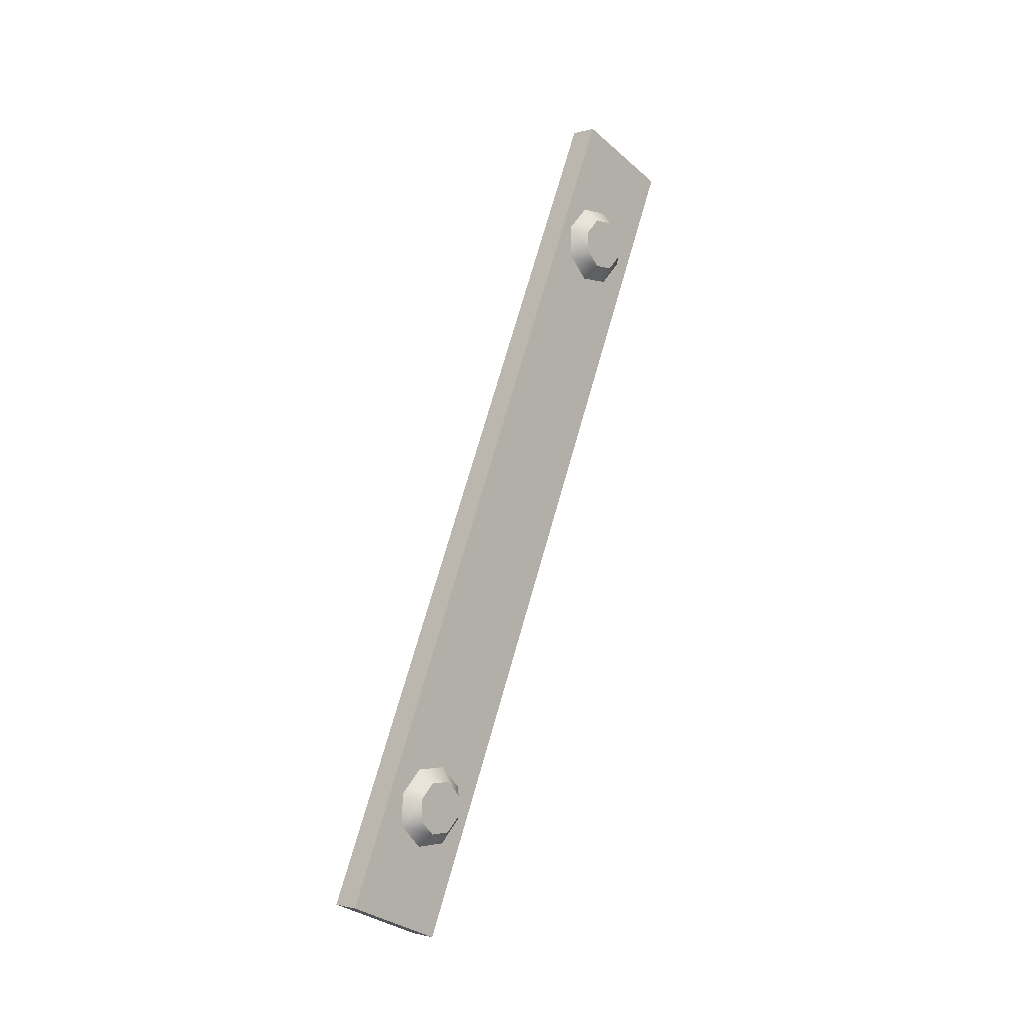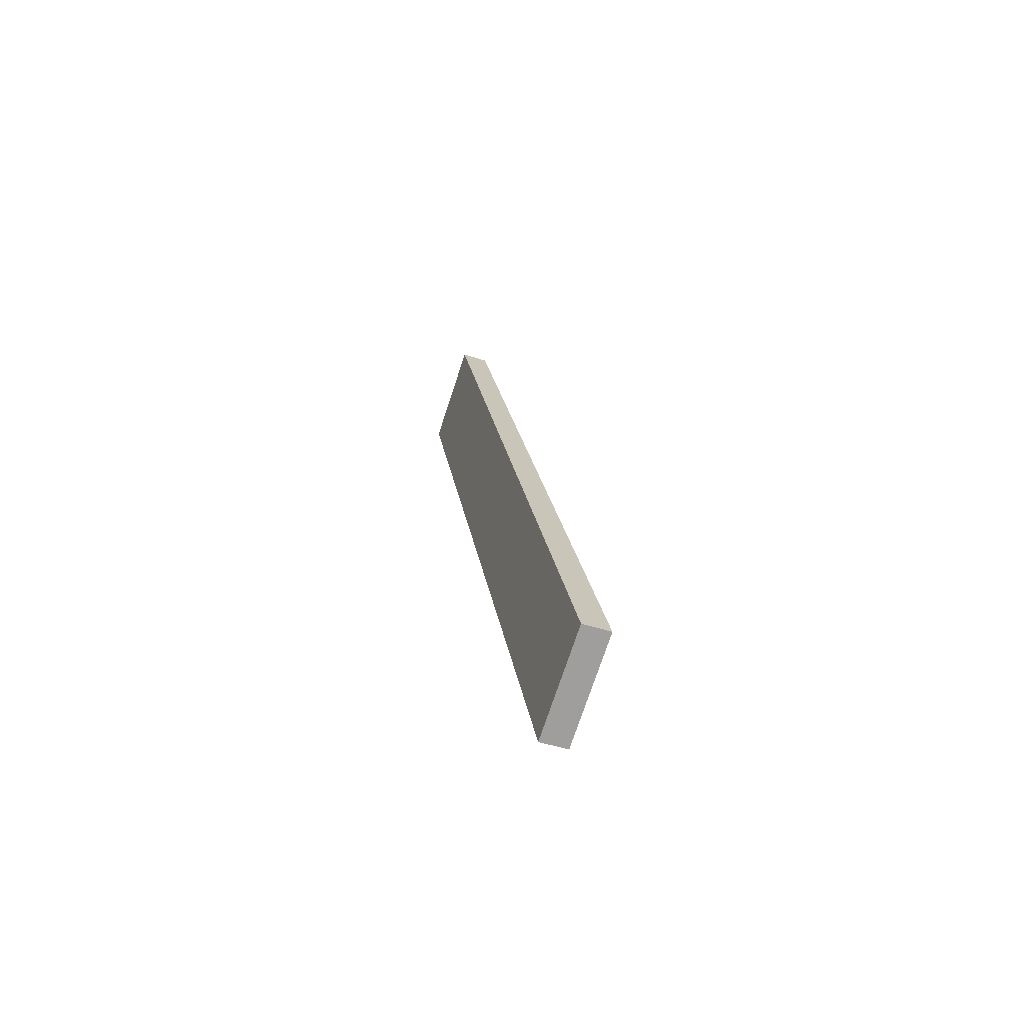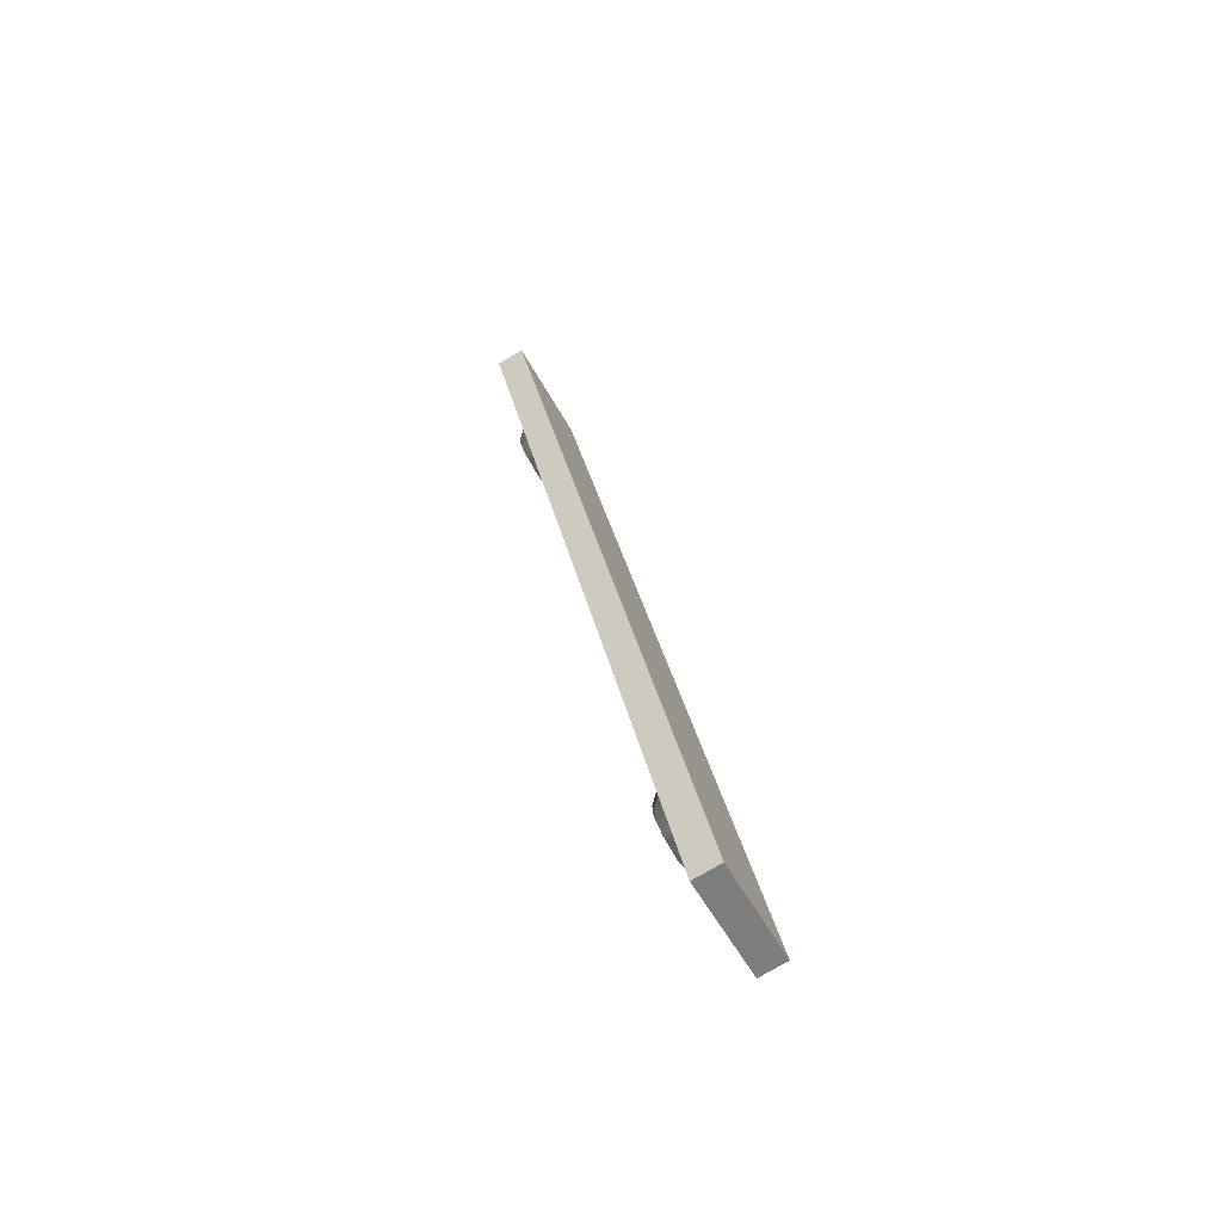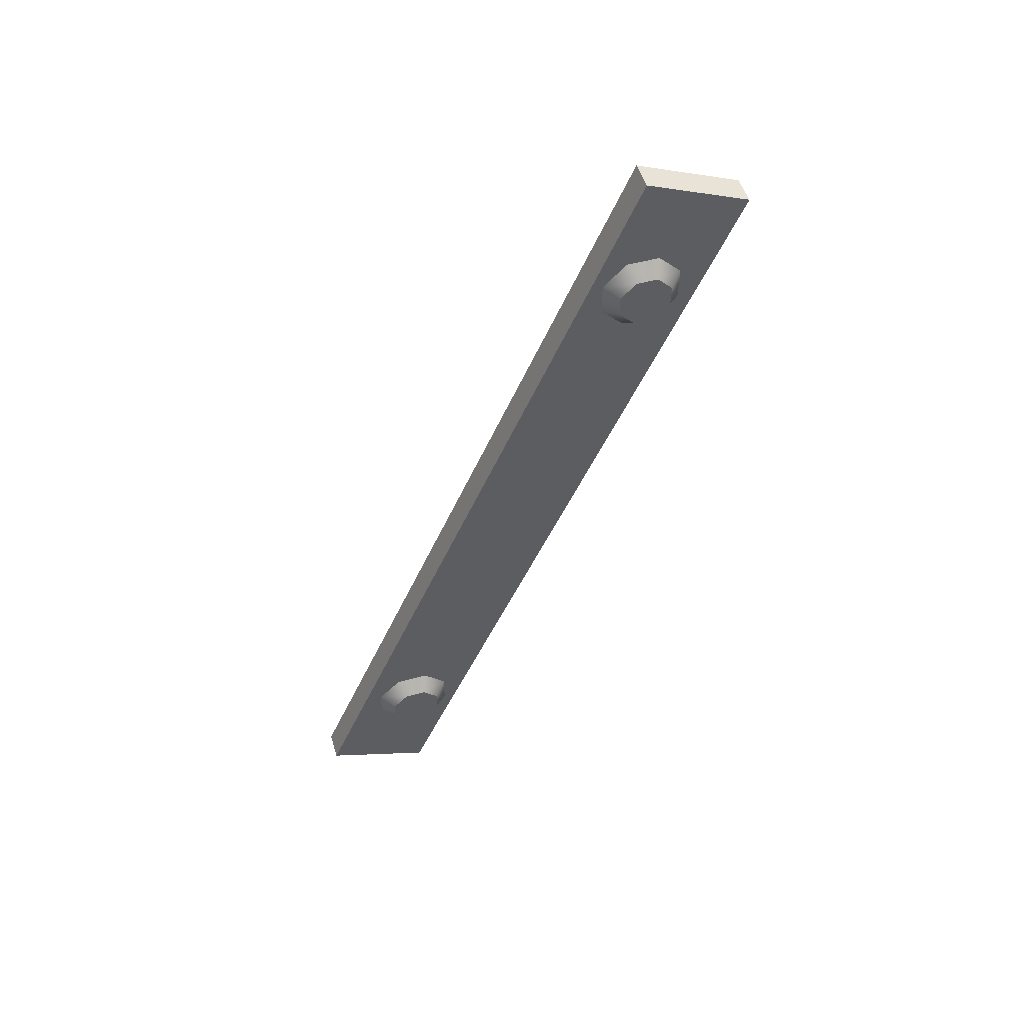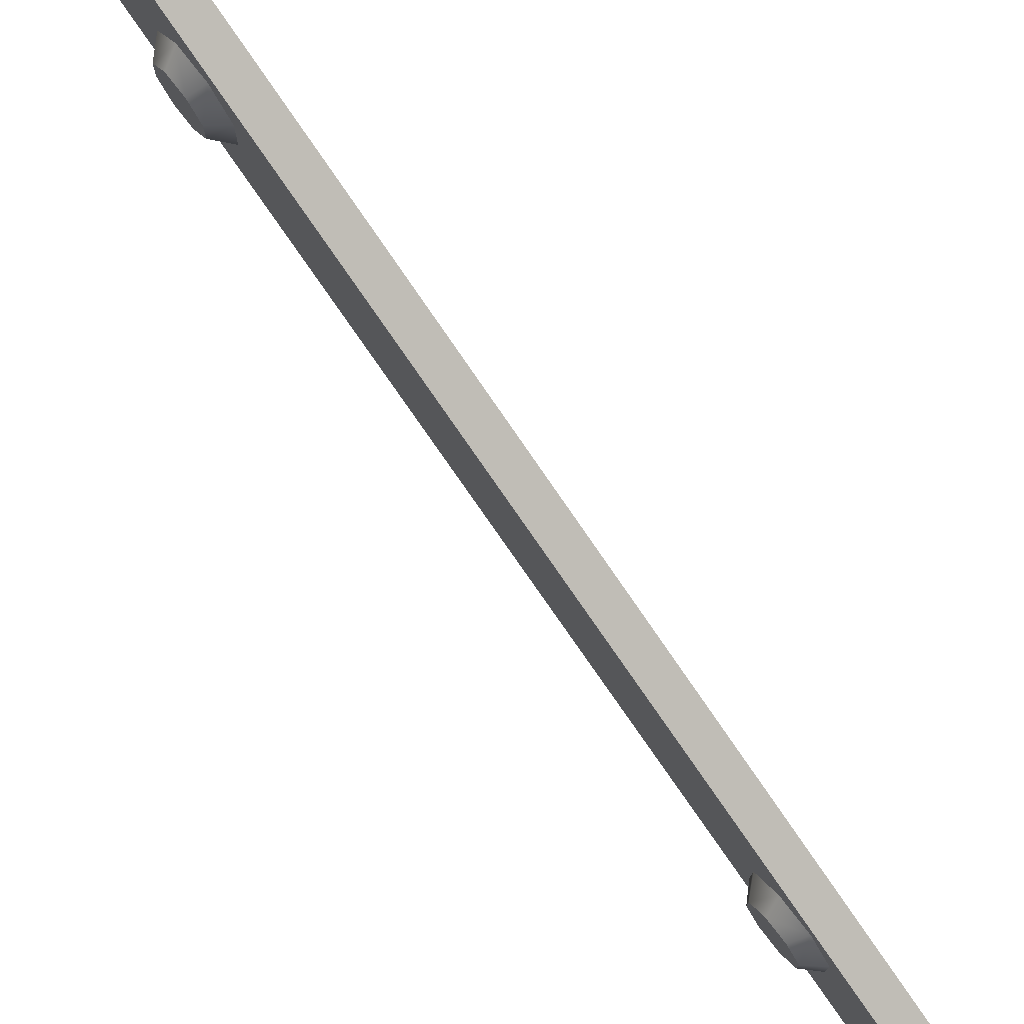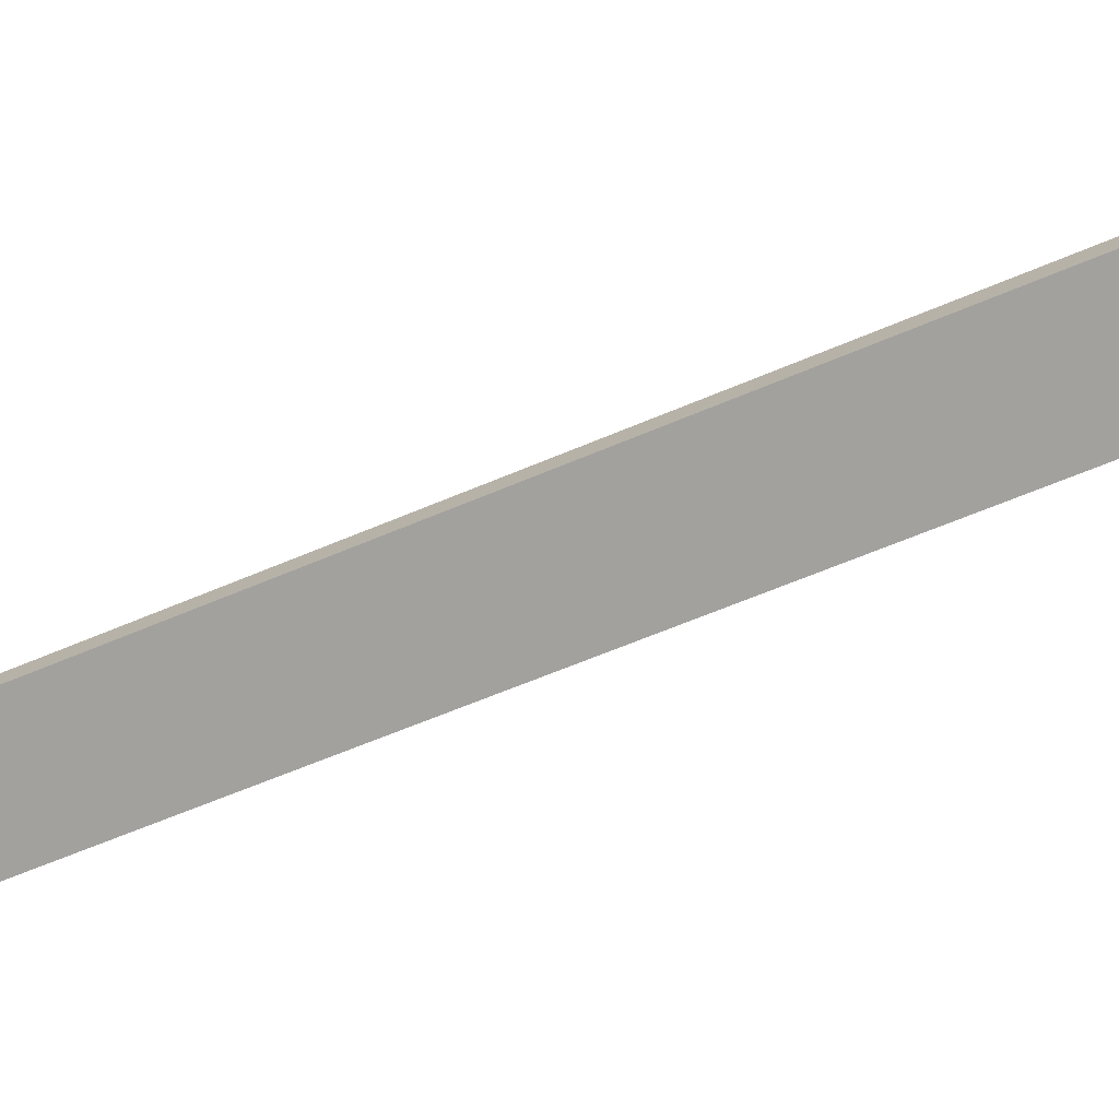
<metadata>
{"format":"obj","ext":"obj","renderer":"f3d","projection":"perspective","resolution":1024,"background":"white","views":[{"elev":-1.4,"azim":-135.8,"up":"+Z"},{"elev":-48.7,"azim":160.2,"up":"+Z"},{"elev":-79.0,"azim":30.0,"up":"+Z"},{"elev":51.9,"azim":-106.9,"up":"+Z"},{"elev":75.5,"azim":-37.9,"up":"+Y"},{"elev":17.3,"azim":94.2,"up":"+Y"}]}
</metadata>
<code>
o chair_part_4_1/chair_part_4/mesh5/mesh5-geometry#mesh5-geometry
v -0.3875 -0.0212 0.1224
v -0.3875 0.04906 -0.04308
v -0.3931 -0.0212 0.1224
v -0.3875 -0.0419 0.1137
v -0.3931 0.04906 -0.04308
v -0.3875 0.02837 -0.05186
v -0.3931 -0.01387 0.09919
v -0.3931 0.02837 -0.05186
v -0.3931 -0.0419 0.1137
v -0.3931 -0.01382 0.09274
v -0.3931 -0.01847 0.1037
v -0.3931 0.03209 -0.03307
v -0.3959 -0.01647 0.09381
v -0.3931 -0.01834 0.08814
v -0.3959 -0.01955 0.1011
v -0.3931 0.02564 -0.03313
v -0.3931 0.03661 -0.02847
v -0.3931 -0.02939 0.0926
v -0.3931 -0.02492 0.1037
v -0.3959 -0.01946 0.09077
v -0.3959 -0.01651 0.09807
v -0.3931 0.03655 -0.02202
v -0.3959 -0.0238 0.101
v -0.3931 0.02104 -0.0286
v -0.3959 0.03097 -0.03043
v -0.3931 -0.02945 0.09905
v -0.3931 -0.02479 0.08808
v -0.3959 -0.02372 0.09074
v -0.3959 -0.02675 0.09372
v -0.3931 0.03195 -0.0175
v -0.3959 -0.02679 0.09798
v -0.3959 0.02368 -0.02748
v -0.3959 0.02671 -0.03047
v -0.3959 0.03395 -0.02739
v -0.3959 0.03392 -0.02314
v -0.3931 0.0255 -0.01755
v -0.3959 0.03088 -0.02015
v -0.3931 0.02098 -0.02215
v -0.3959 0.02364 -0.02323
v -0.3959 0.02662 -0.02019
f 1 2 3
f 3 2 1
f 1 4 2
f 2 4 1
f 5 3 2
f 2 3 5
f 1 3 4
f 4 3 1
f 6 2 4
f 4 2 6
f 5 7 3
f 3 7 5
f 5 2 8
f 8 2 5
f 9 4 3
f 3 4 9
f 6 8 2
f 2 8 6
f 6 4 8
f 8 4 6
f 10 7 5
f 5 7 10
f 11 3 7
f 7 3 11
f 8 12 5
f 5 12 8
f 9 8 4
f 4 8 9
f 9 3 11
f 11 3 9
f 10 13 7
f 7 13 10
f 14 10 5
f 5 10 14
f 11 7 15
f 15 7 11
f 12 8 16
f 16 8 12
f 12 17 5
f 5 17 12
f 8 9 18
f 18 9 8
f 19 9 11
f 11 9 19
f 13 10 20
f 20 10 13
f 21 7 13
f 13 7 21
f 14 20 10
f 10 20 14
f 22 14 5
f 5 14 22
f 21 15 7
f 7 15 21
f 15 23 11
f 11 23 15
f 16 8 24
f 24 8 16
f 12 16 25
f 25 16 12
f 12 25 17
f 17 25 12
f 17 22 5
f 5 22 17
f 18 9 26
f 26 9 18
f 27 8 18
f 18 8 27
f 19 26 9
f 9 26 19
f 19 11 23
f 23 11 19
f 20 28 13
f 13 28 20
f 13 29 21
f 21 29 13
f 14 27 20
f 20 27 14
f 30 14 22
f 22 14 30
f 21 31 15
f 15 31 21
f 23 15 31
f 31 15 23
f 24 8 14
f 14 8 24
f 24 32 16
f 16 32 24
f 33 25 16
f 16 25 33
f 34 17 25
f 25 17 34
f 22 17 35
f 35 17 22
f 26 31 18
f 18 31 26
f 14 8 27
f 27 8 14
f 27 18 28
f 28 18 27
f 19 23 26
f 26 23 19
f 28 20 27
f 27 20 28
f 28 29 13
f 13 29 28
f 29 31 21
f 21 31 29
f 36 14 30
f 30 14 36
f 30 22 37
f 37 22 30
f 31 26 23
f 23 26 31
f 38 24 14
f 14 24 38
f 32 24 39
f 39 24 32
f 33 16 32
f 32 16 33
f 25 33 34
f 34 33 25
f 34 35 17
f 17 35 34
f 35 37 22
f 22 37 35
f 29 18 31
f 31 18 29
f 29 28 18
f 18 28 29
f 36 38 14
f 14 38 36
f 36 30 40
f 40 30 36
f 37 40 30
f 30 40 37
f 38 39 24
f 24 39 38
f 32 39 35
f 35 39 32
f 33 32 34
f 34 32 33
f 34 32 35
f 35 32 34
f 35 39 37
f 37 39 35
f 36 40 38
f 38 40 36
f 40 37 39
f 39 37 40
f 39 38 40
f 40 38 39

</code>
